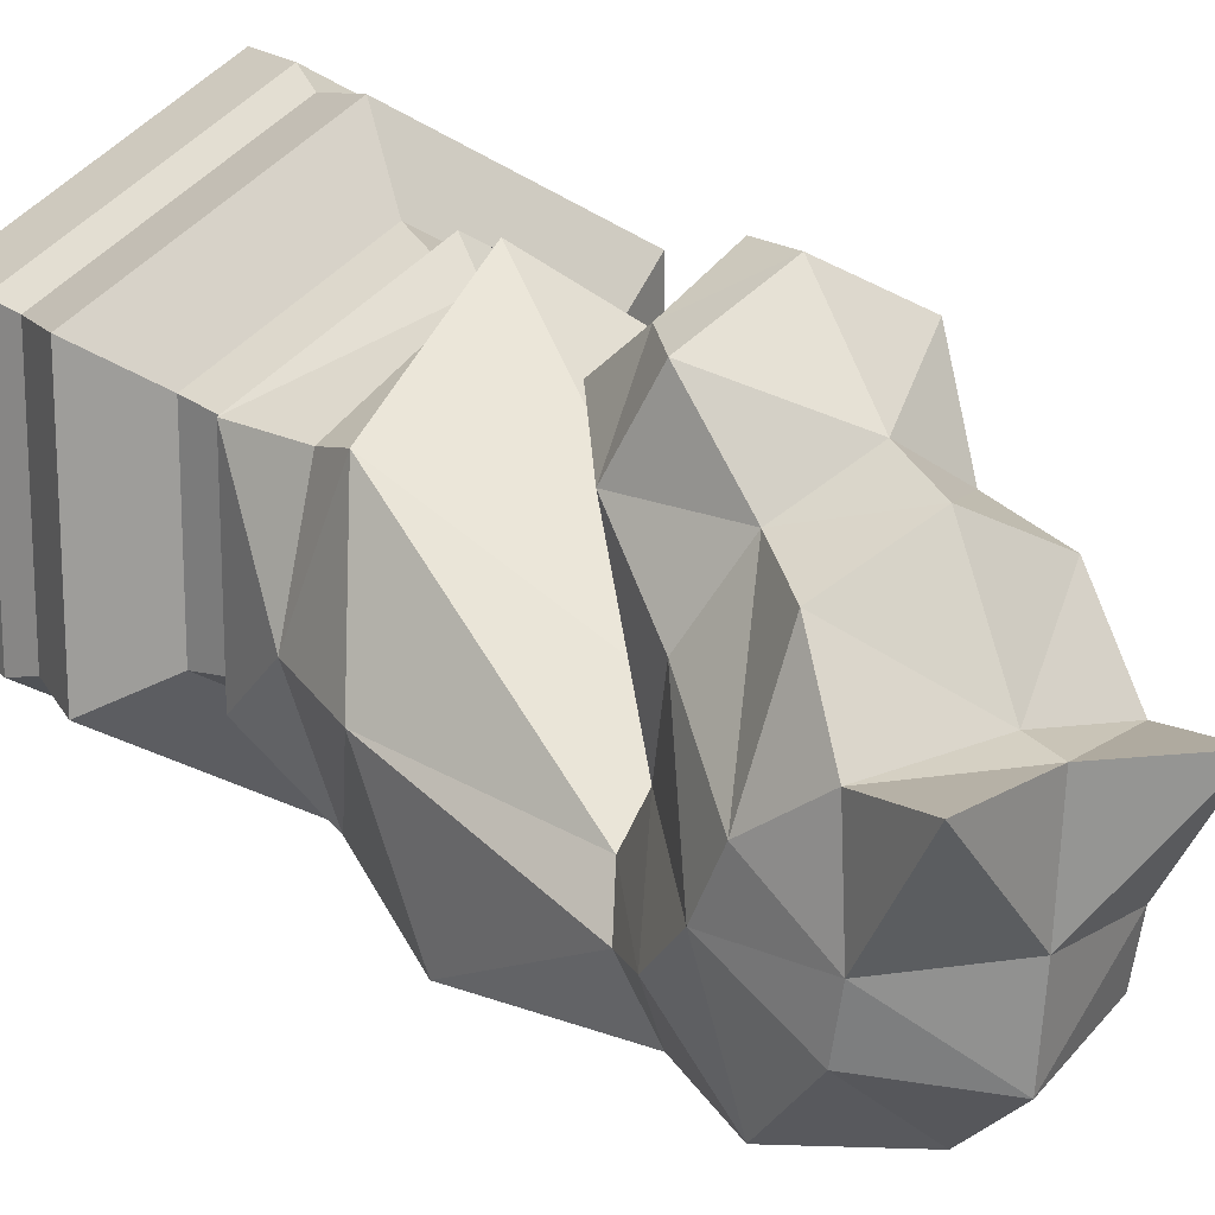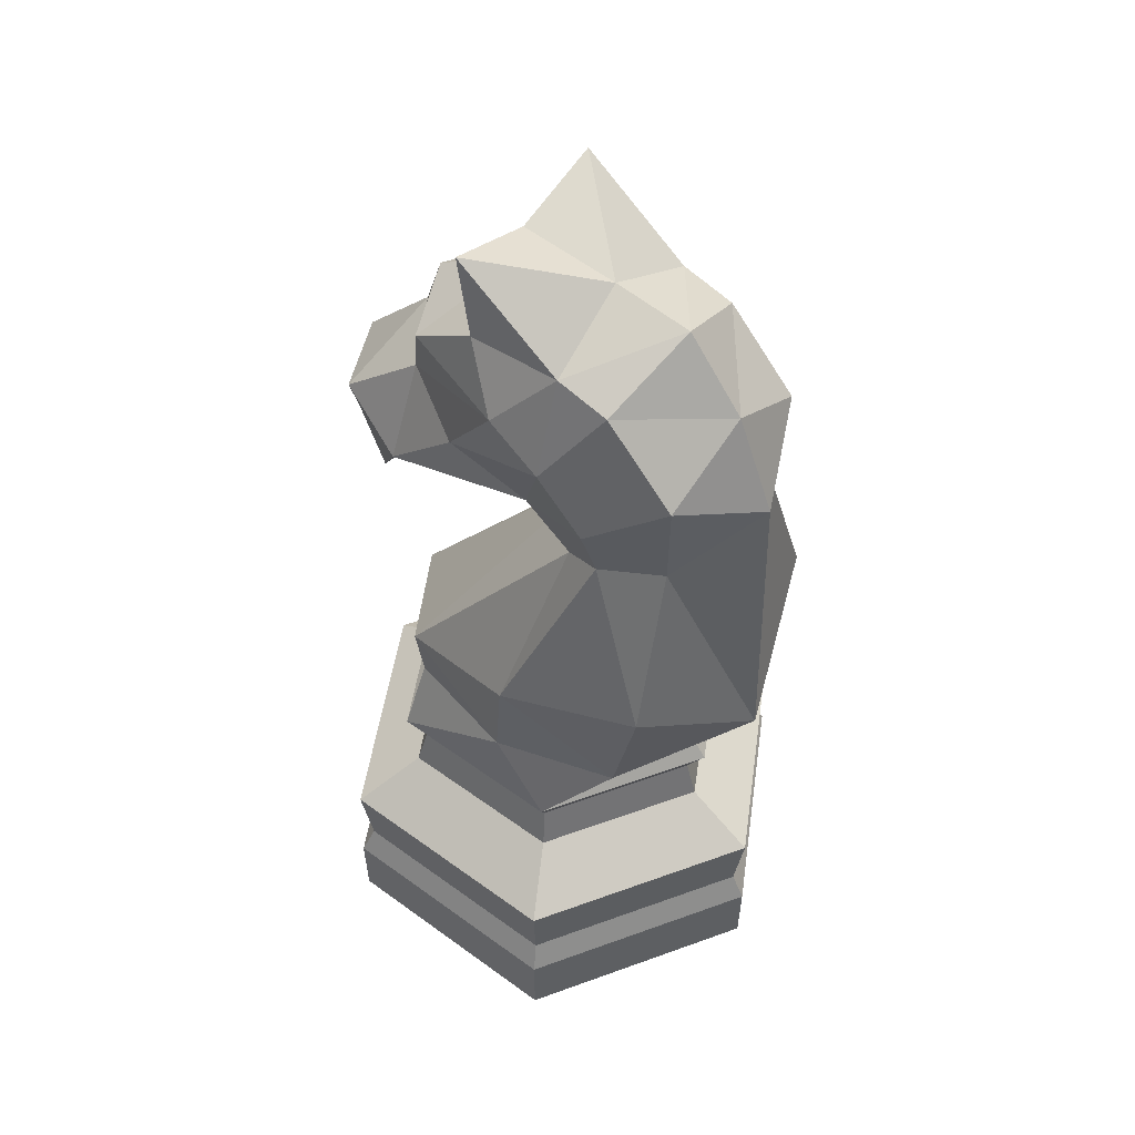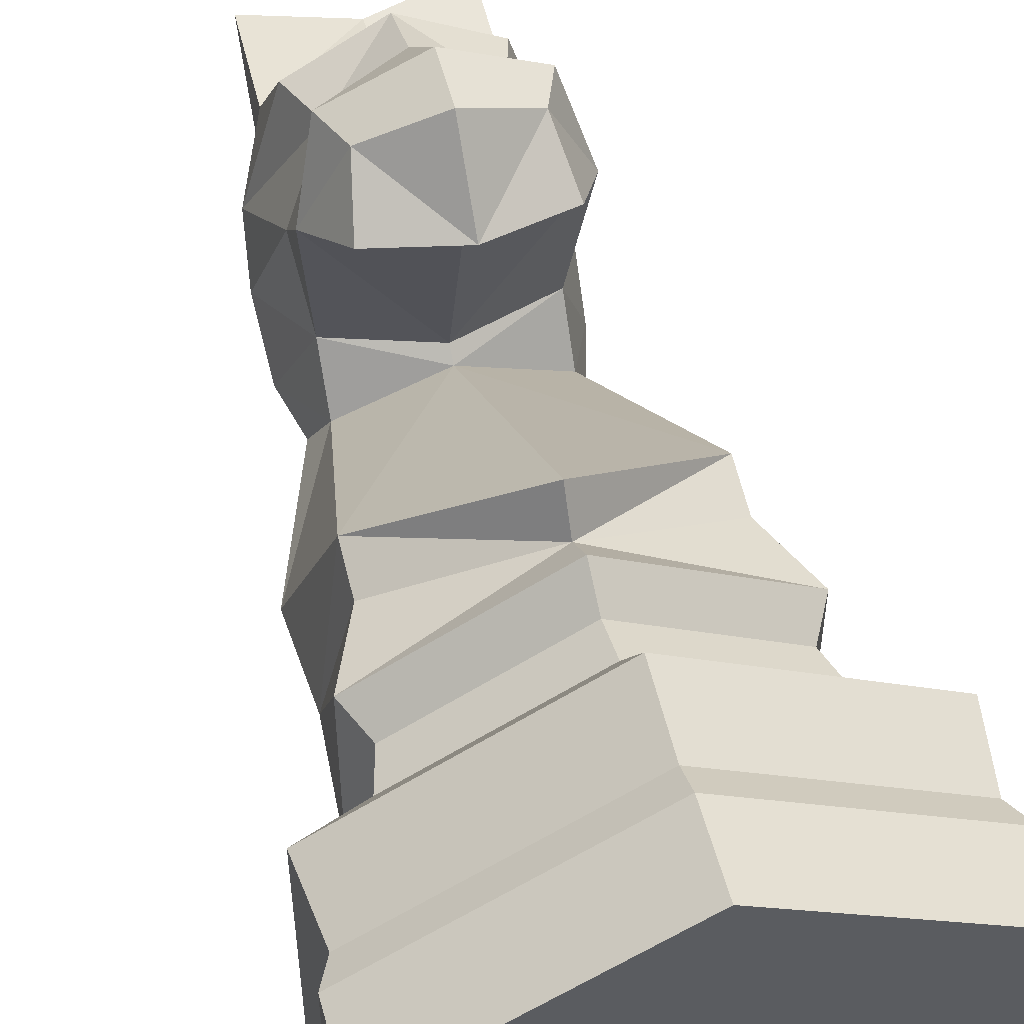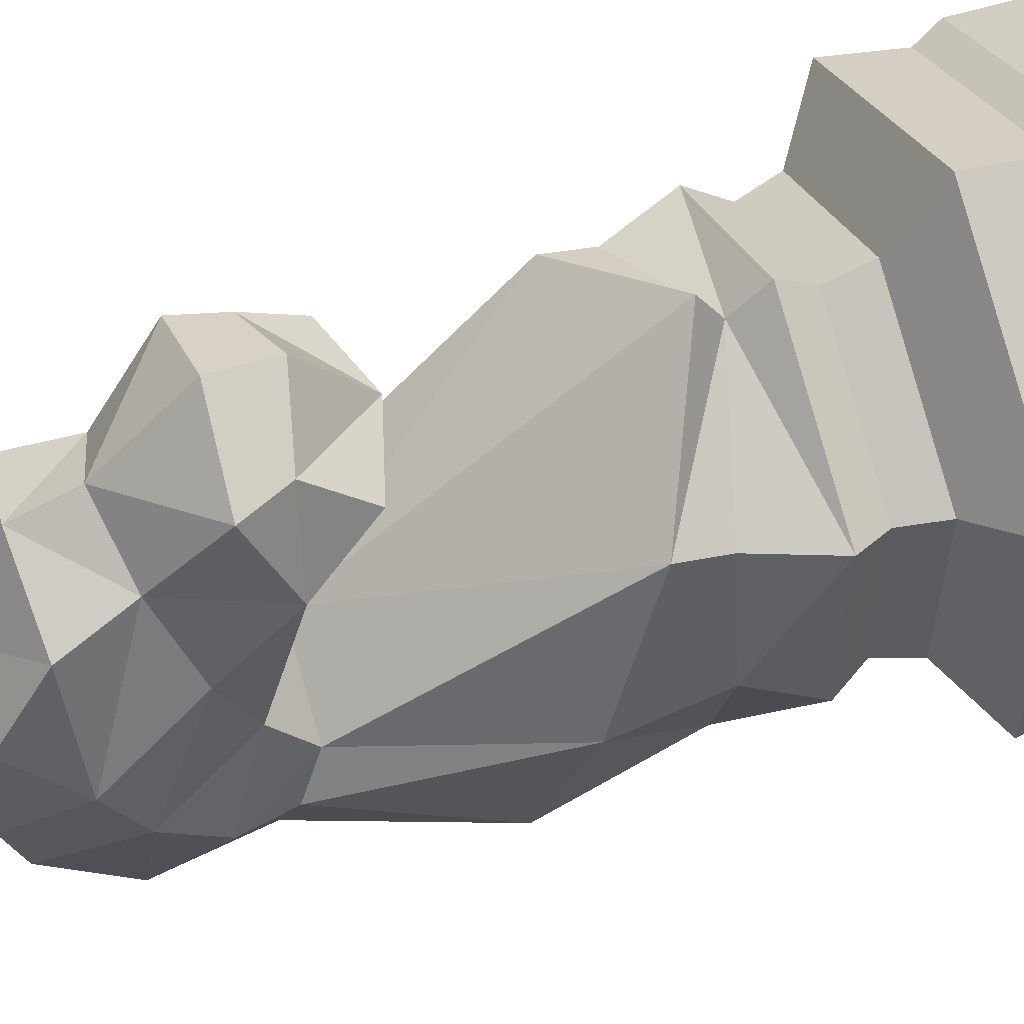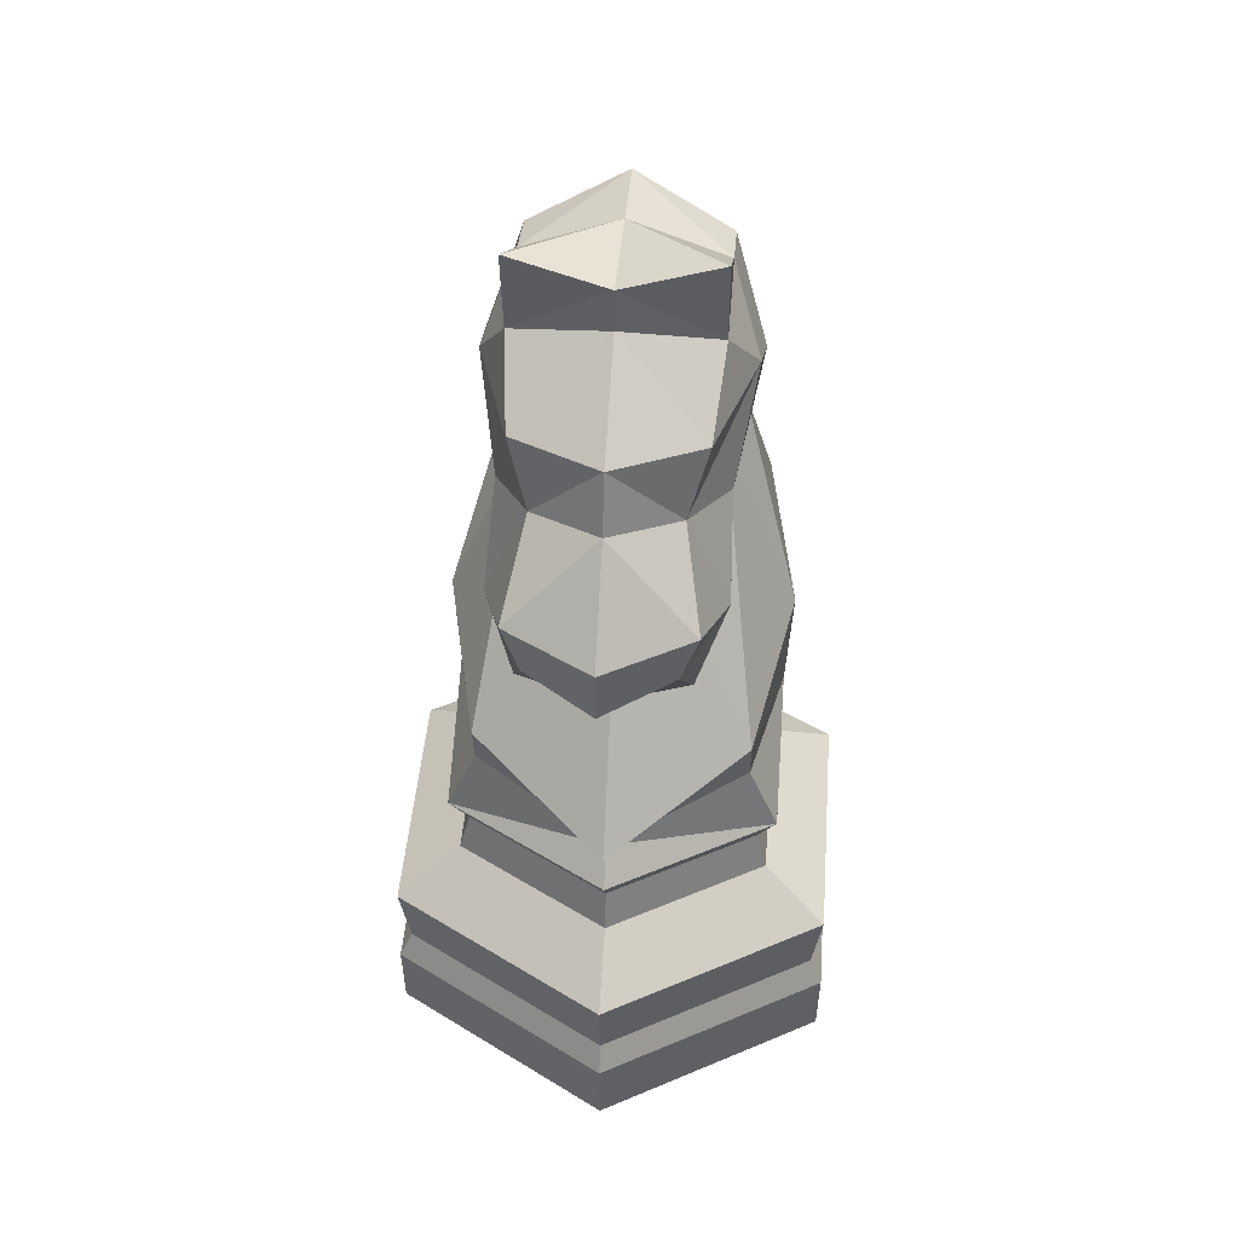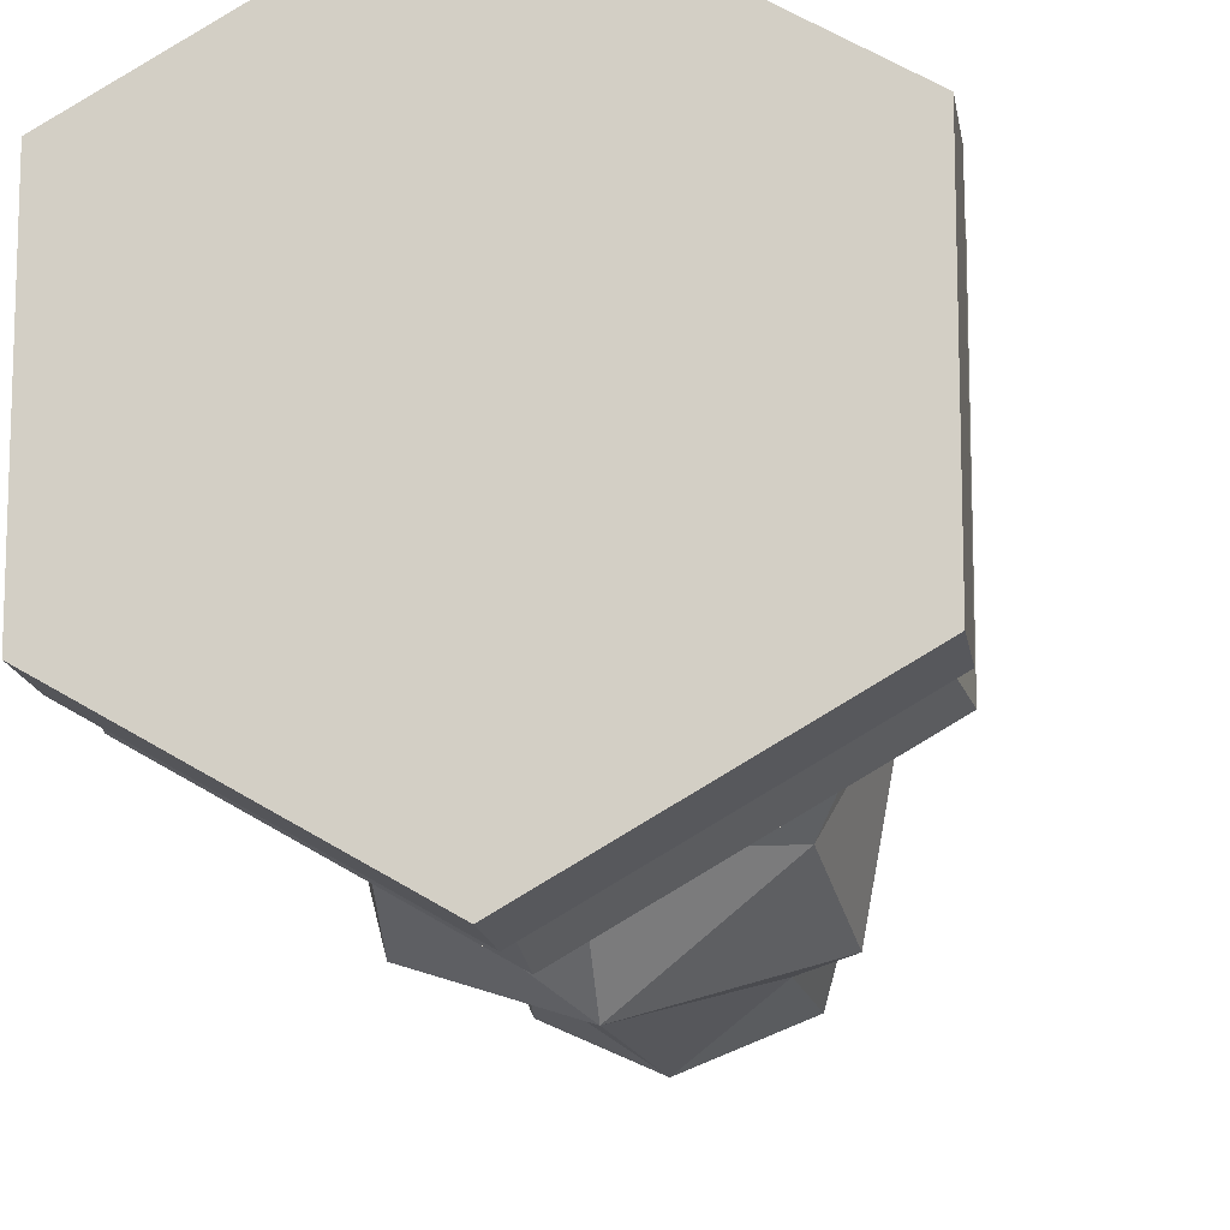
<metadata>
{"format":"obj","ext":"obj","renderer":"f3d","projection":"perspective","resolution":1024,"background":"white","views":[{"elev":18.6,"azim":149.9,"up":"+Z"},{"elev":50.7,"azim":128.4,"up":"+Y"},{"elev":53.0,"azim":-14.7,"up":"+Z"},{"elev":56.8,"azim":-108.9,"up":"+Z"},{"elev":47.2,"azim":4.6,"up":"+Y"},{"elev":-13.5,"azim":7.6,"up":"+Z"}]}
</metadata>
<code>
o Knight
v 0.5 0 0.5
v 0.5 0 0.9875
v 0.5 0.1411 0.9899
v 0.5 0.5644 0.8616
v 0.5 0.1957 0.9614
v 0.5 0.4204 0.8443
v 0.5 0.3343 0.9825
v 0.5 0.5644 0.5
v 0.5 0.4988 0.8206
v 0.5 0 0.0125
v 0.5 0.1411 0.01013
v 0.5 0.5644 0.1384
v 0.5 0.1957 0.03861
v 0.5 0.4204 0.1557
v 0.5 0.3343 0.01753
v 0.5 0.4988 0.1794
v 0.5 0.9605 0.5
v 0.5 0.6696 0.8744
v 0.5 1.233 0.4279
v 0.5 1.3 0.9872
v 0.5 1.257 0.4497
v 0.5 1.079 0.8479
v 0.5 1.158 0.785
v 0.5 1.458 0.8339
v 0.5 0.6266 0.8052
v 0.5 1.194 0.9822
v 0.5 1.566 0.7962
v 0.5 1.688 0.6041
v 0.5 1.764 0.5969
v 0.5 1.749 0.3959
v 0.5 1.731 0.2379
v 0.5 1.595 0.1248
v 0.5 1.408 0.04758
v 0.5 0.7923 0.02962
v 0.5 0.6266 0.1858
v 0.07781 0 0.7438
v 0.07576 0.1411 0.7449
v 0.1869 0.5644 0.6808
v 0.1004 0.1957 0.7307
v 0.2019 0.4204 0.6721
v 0.08217 0.3343 0.7412
v 0.2223 0.4988 0.6603
v 0.07781 0 0.2562
v 0.07576 0.1411 0.2551
v 0.1869 0.5644 0.3192
v 0.1004 0.1957 0.2693
v 0.2019 0.4204 0.3279
v 0.08217 0.3343 0.2588
v 0.2223 0.4988 0.3397
v 0.3212 1.237 0.3542
v 0.2436 0.79 0.6923
v 0.3212 1.31 0.4553
v 0.2939 1.244 0.7579
v 0.3697 1.226 0.915
v 0.3481 1.124 0.835
v 0.3719 1.43 0.7544
v 0.3374 1.31 0.9029
v 0.2436 0.7012 0.6723
v 0.3363 1.556 0.7159
v 0.3212 1.654 0.5705
v 0.3212 1.822 0.5955
v 0.3212 1.667 0.38
v 0.3212 1.641 0.2742
v 0.3212 1.497 0.1338
v 0.3423 1.303 0.1509
v 0.2371 0.9742 0.129
v 0.2658 0.7049 0.2011
v 0.1891 0.706 0.4342
v 0.1781 0.8963 0.4118
v 0.2922 1.279 0.2706
v 0.2656 1.377 0.2846
v 0.2589 1.481 0.3774
v 0.2665 1.543 0.4885
v 0.3012 1.373 0.6163
v 0.9222 0 0.7438
v 0.9242 0.1411 0.7449
v 0.8131 0.5644 0.6808
v 0.8996 0.1957 0.7307
v 0.7981 0.4204 0.6721
v 0.9178 0.3343 0.7412
v 0.7776 0.4988 0.6603
v 0.9222 0 0.2562
v 0.9242 0.1411 0.2551
v 0.8131 0.5644 0.3192
v 0.8996 0.1957 0.2693
v 0.7981 0.4204 0.3279
v 0.9178 0.3343 0.2588
v 0.7776 0.4988 0.3397
v 0.6788 1.237 0.3542
v 0.7564 0.79 0.6923
v 0.6788 1.31 0.4553
v 0.7061 1.244 0.7579
v 0.6303 1.226 0.915
v 0.6519 1.124 0.835
v 0.6281 1.43 0.7544
v 0.6626 1.31 0.9029
v 0.7564 0.7012 0.6723
v 0.6637 1.556 0.7159
v 0.6788 1.654 0.5705
v 0.6788 1.822 0.5955
v 0.6788 1.667 0.38
v 0.6788 1.641 0.2742
v 0.6788 1.497 0.1338
v 0.6577 1.303 0.1509
v 0.7629 0.9742 0.129
v 0.7342 0.7049 0.2011
v 0.8109 0.706 0.4342
v 0.8219 0.8963 0.4118
v 0.7078 1.279 0.2706
v 0.7344 1.377 0.2846
v 0.7411 1.481 0.3774
v 0.7335 1.543 0.4885
v 0.6988 1.373 0.6163
f 37 2 3
f 44 36 37
f 11 43 44
f 39 3 5
f 46 37 39
f 13 44 46
f 41 5 7
f 48 39 41
f 15 46 48
f 42 6 9
f 49 40 42
f 16 47 49
f 6 41 7
f 40 48 41
f 47 15 48
f 2 36 1
f 36 43 1
f 43 10 1
f 38 9 4
f 45 42 38
f 12 49 45
f 45 68 67
f 45 35 12
f 2 76 3
f 75 83 76
f 82 11 83
f 5 76 78
f 76 85 78
f 83 13 85
f 5 80 7
f 78 87 80
f 85 15 87
f 9 79 81
f 81 86 88
f 88 14 16
f 7 79 6
f 80 86 79
f 87 14 86
f 2 1 75
f 75 1 82
f 82 1 10
f 9 77 4
f 81 84 77
f 88 12 84
f 84 106 107
f 35 84 12
f 37 36 2
f 44 43 36
f 11 10 43
f 39 37 3
f 46 44 37
f 13 11 44
f 41 39 5
f 48 46 39
f 15 13 46
f 42 40 6
f 49 47 40
f 16 14 47
f 6 40 41
f 40 47 48
f 47 14 15
f 38 42 9
f 45 49 42
f 12 16 49
f 45 67 35
f 2 75 76
f 75 82 83
f 82 10 11
f 5 3 76
f 76 83 85
f 83 11 13
f 5 78 80
f 78 85 87
f 85 13 15
f 9 6 79
f 81 79 86
f 88 86 14
f 7 80 79
f 80 87 86
f 87 15 14
f 9 81 77
f 81 88 84
f 88 16 12
f 35 106 84
f 50 69 51
f 51 68 58
f 71 50 52
f 53 74 52
f 54 53 55
f 52 72 71
f 56 53 57
f 72 62 63
f 62 60 61
f 70 66 69
f 72 64 71
f 69 67 68
f 71 65 70
f 74 73 72
f 59 73 56
f 28 59 27
f 21 53 52
f 38 25 58
f 38 68 45
f 29 60 28
f 54 22 26
f 30 61 29
f 55 23 22
f 31 62 30
f 24 57 20
f 32 63 31
f 25 51 58
f 33 64 32
f 20 54 26
f 19 51 18
f 34 65 33
f 27 56 24
f 19 52 50
f 34 67 66
f 89 108 109
f 107 90 97
f 89 110 91
f 92 91 113
f 93 92 96
f 91 111 113
f 95 92 113
f 101 111 102
f 99 101 100
f 105 109 108
f 103 111 110
f 106 108 107
f 104 110 109
f 112 113 111
f 112 98 95
f 28 98 99
f 21 92 23
f 77 25 4
f 77 107 97
f 29 99 100
f 22 93 26
f 30 100 101
f 23 94 22
f 31 101 102
f 24 96 95
f 102 32 31
f 25 90 18
f 103 33 32
f 20 93 96
f 90 19 18
f 104 34 33
f 27 95 98
f 19 91 21
f 34 106 35
f 50 70 69
f 51 69 68
f 71 70 50
f 54 57 53
f 52 74 72
f 56 74 53
f 72 73 62
f 62 73 60
f 70 65 66
f 72 63 64
f 69 66 67
f 71 64 65
f 74 56 73
f 59 60 73
f 28 60 59
f 21 23 53
f 38 4 25
f 38 58 68
f 29 61 60
f 54 55 22
f 30 62 61
f 55 53 23
f 31 63 62
f 24 56 57
f 32 64 63
f 25 18 51
f 33 65 64
f 20 57 54
f 19 50 51
f 34 66 65
f 27 59 56
f 19 21 52
f 34 35 67
f 89 90 108
f 107 108 90
f 89 109 110
f 93 94 92
f 91 110 111
f 95 96 92
f 101 112 111
f 99 112 101
f 105 104 109
f 103 102 111
f 106 105 108
f 104 103 110
f 112 95 113
f 112 99 98
f 28 27 98
f 21 91 92
f 77 97 25
f 77 84 107
f 29 28 99
f 22 94 93
f 30 29 100
f 23 92 94
f 31 30 101
f 24 20 96
f 102 103 32
f 25 97 90
f 103 104 33
f 20 26 93
f 90 89 19
f 104 105 34
f 27 24 95
f 19 89 91
f 34 105 106

</code>
